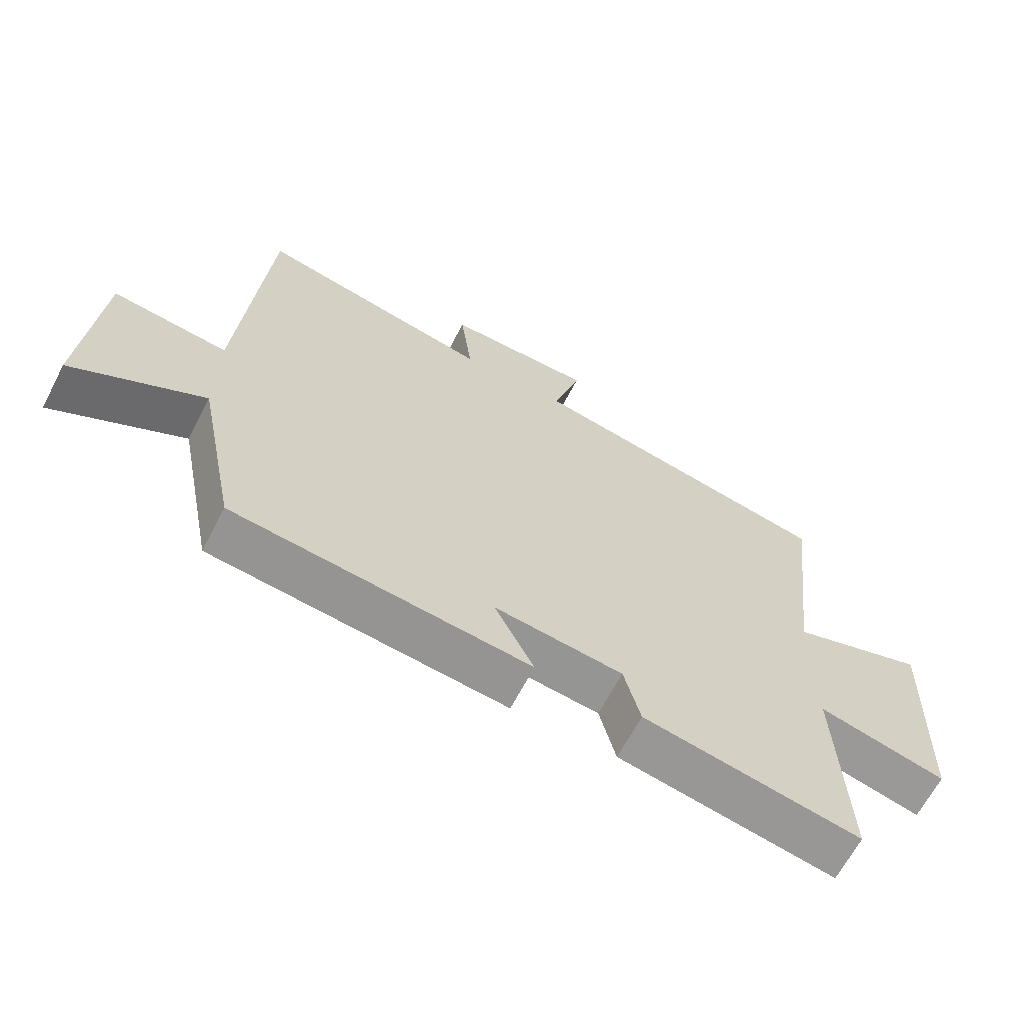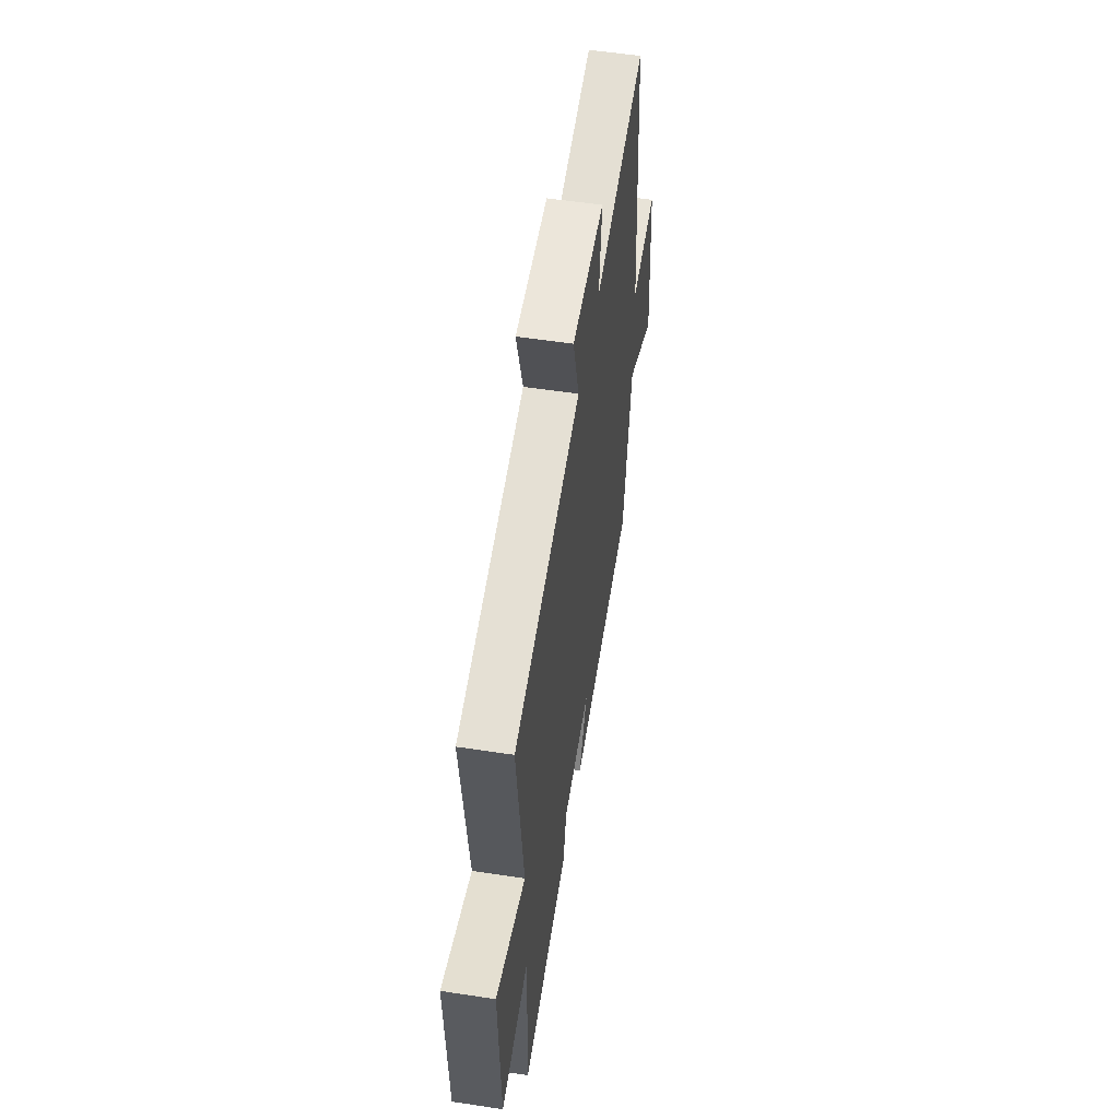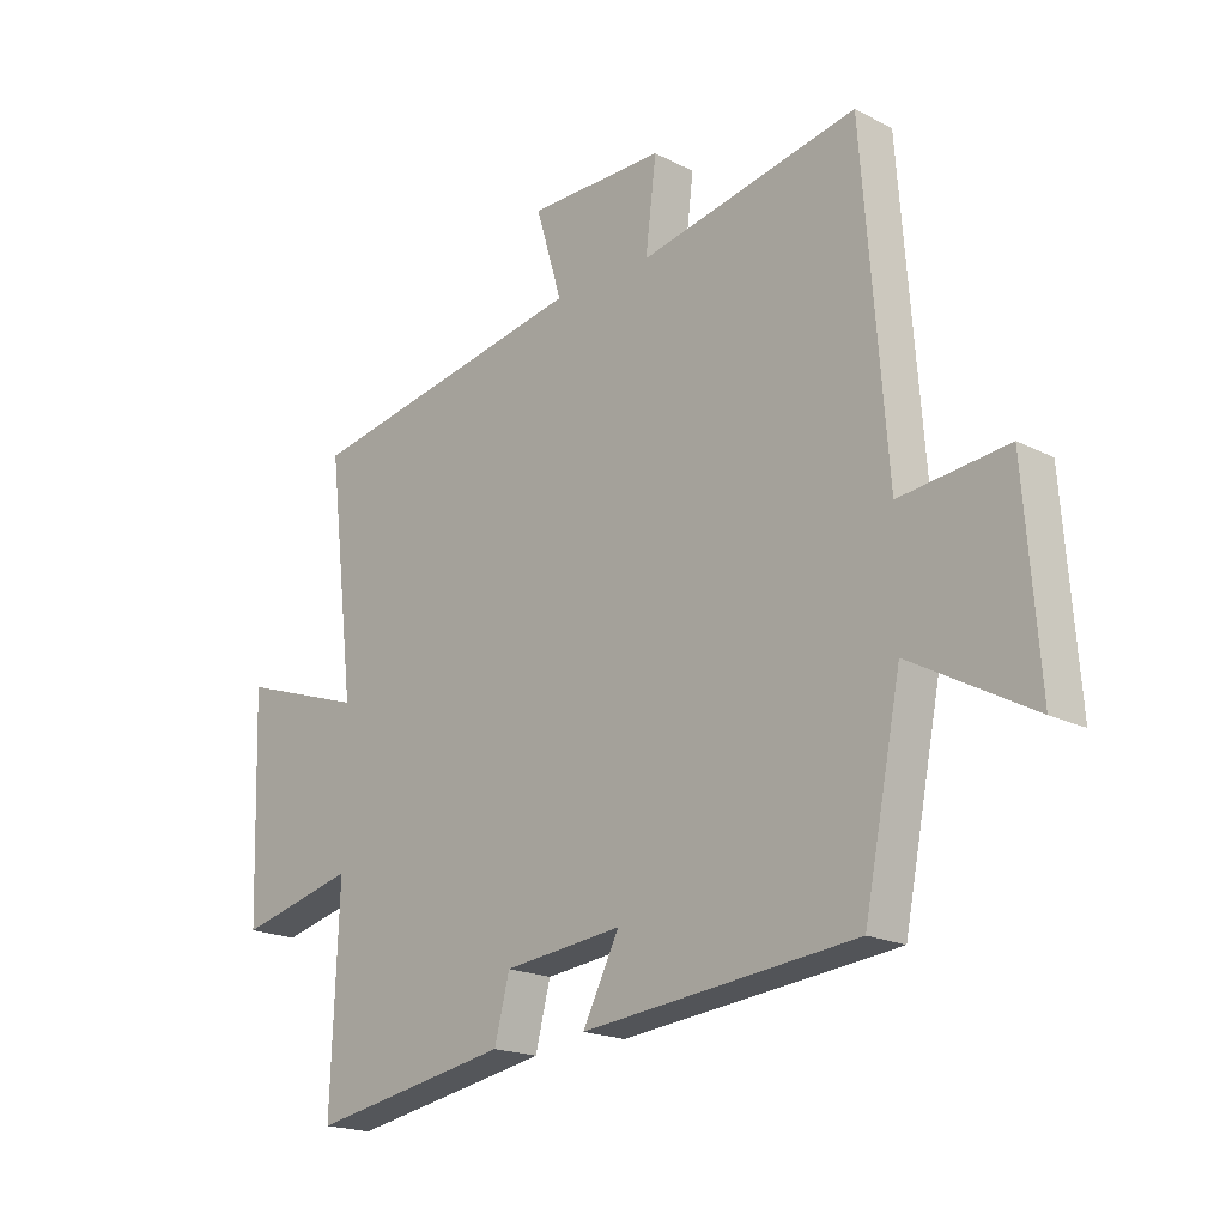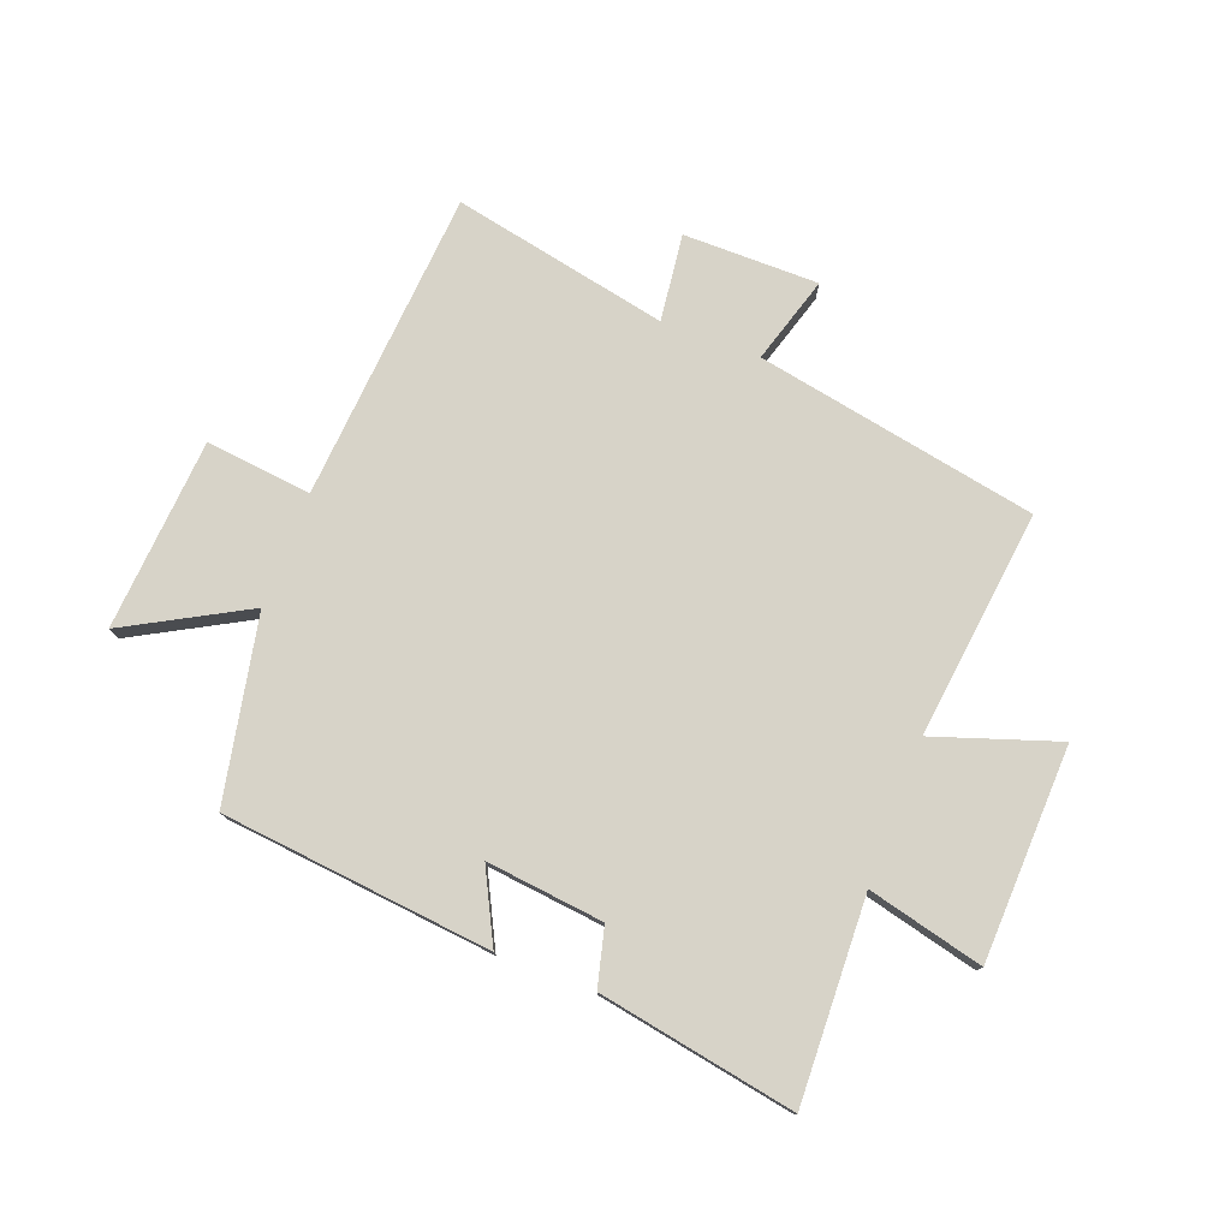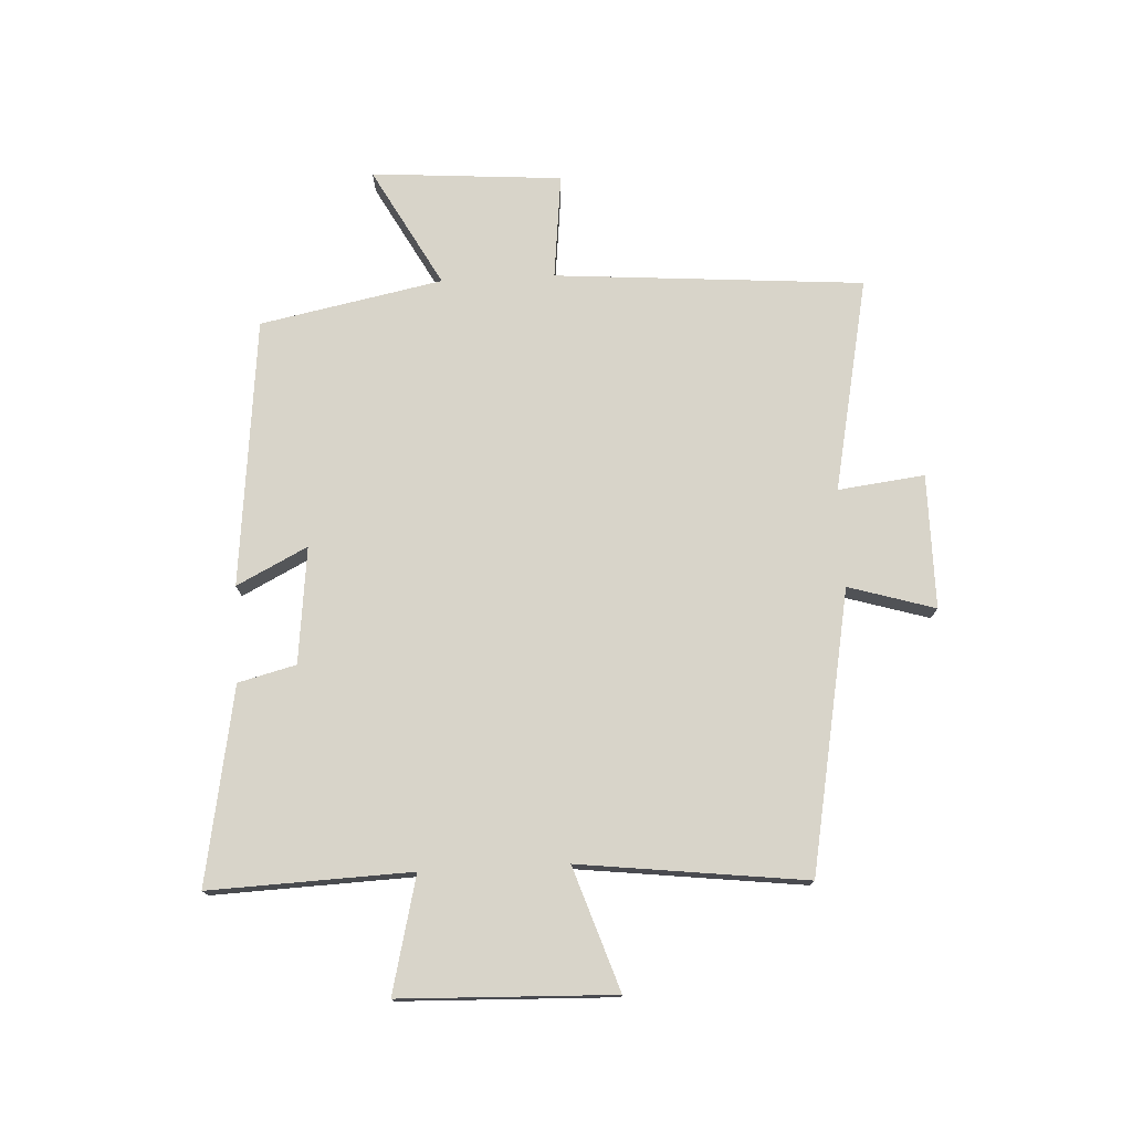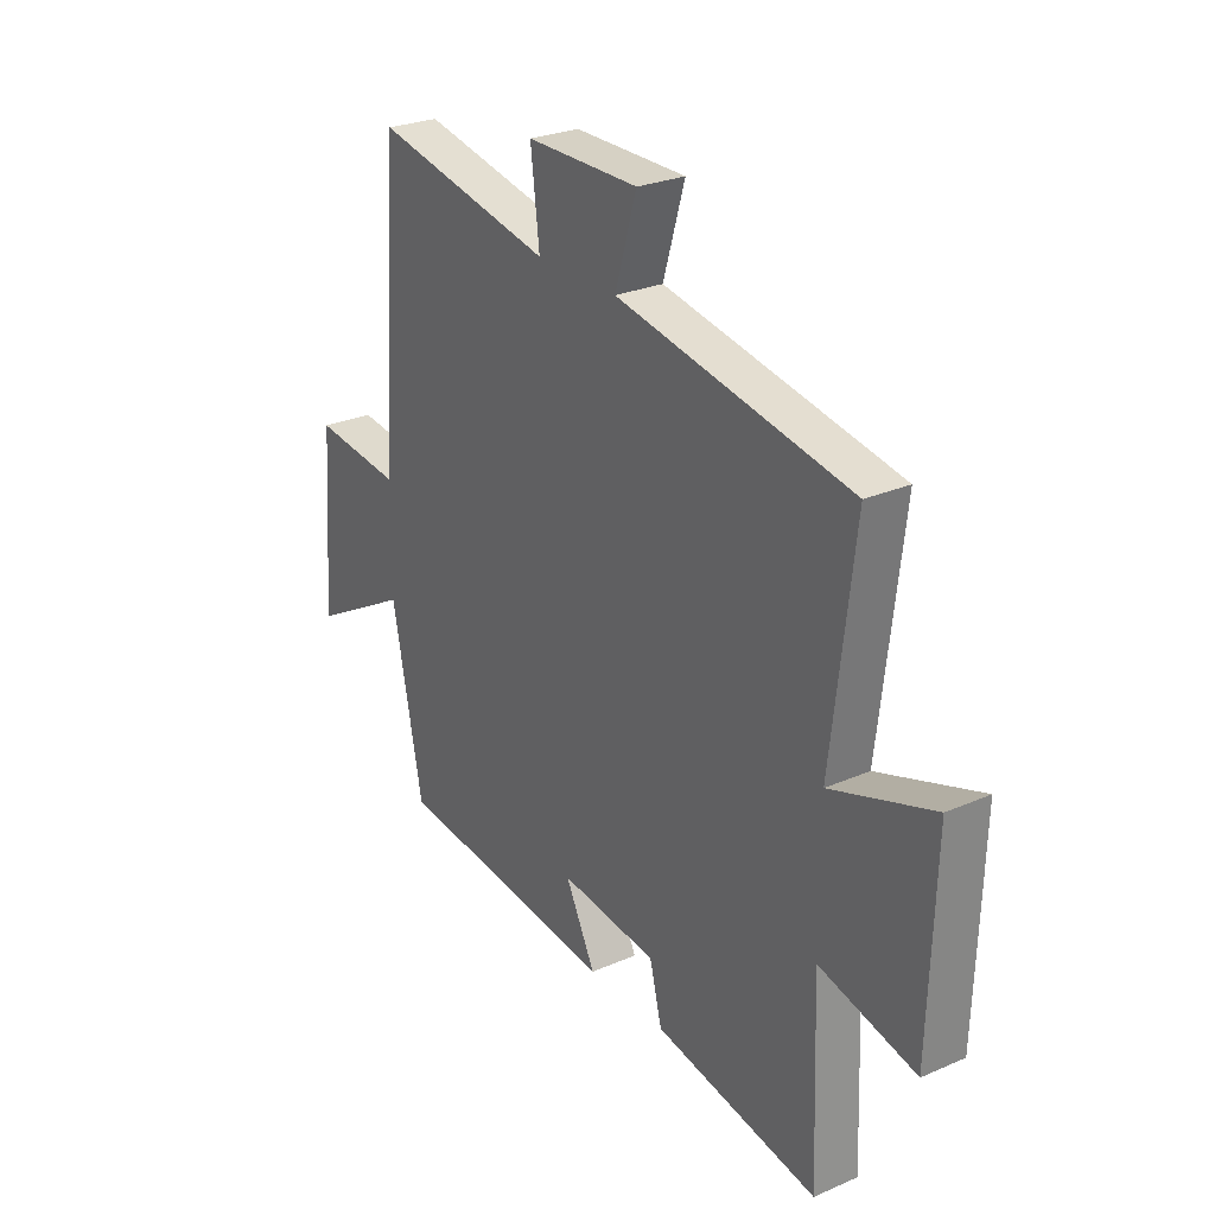
<metadata>
{"format":"obj","ext":"obj","renderer":"f3d","projection":"perspective","resolution":1024,"background":"white","views":[{"elev":-65.3,"azim":152.5,"up":"+Z"},{"elev":54.5,"azim":-80.8,"up":"+Z"},{"elev":-19.0,"azim":46.0,"up":"+Z"},{"elev":77.2,"azim":-159.2,"up":"+Y"},{"elev":75.5,"azim":-92.9,"up":"+Y"},{"elev":26.7,"azim":-124.2,"up":"+Z"}]}
</metadata>
<code>
v 0.438 0.07 -0.453
v -0.018 0.07 -0.5
v 0.043 0.07 -0.38
v -0.155 0.07 -0.402
v -0.18 0.07 -0.5
v -0.513 0.07 -0.56
v -0.5 0.07 -0.218
v -0.696 0.07 -0.266
v -0.708 0.07 0.096
v -0.5 0.07 0.026
v -0.546 0.07 0.411
v -0.07 0.07 0.5
v -0.114 0.07 0.647
v 0.114 0.07 0.647
v 0.096 0.07 0.5
v 0.46 0.07 0.574
v 0.5 0.07 0.049
v 0.679 0.07 0.069
v 0.703 0.07 -0.255
v 0.5 0.07 -0.143
v 0.438 0 -0.453
v -0.018 0 -0.5
v 0.043 0 -0.38
v -0.155 0 -0.402
v -0.18 0 -0.5
v -0.513 0 -0.56
v -0.5 0 -0.218
v -0.696 0 -0.266
v -0.708 0 0.096
v -0.5 0 0.026
v -0.546 0 0.411
v -0.07 0 0.5
v -0.114 0 0.647
v 0.114 0 0.647
v 0.096 0 0.5
v 0.46 0 0.574
v 0.5 0 0.049
v 0.679 0 0.069
v 0.703 0 -0.255
v 0.5 0 -0.143
f 17 18 19 20
f 17 20 1
f 16 17 1
f 15 16 1
f 12 13 14 15
f 12 15 1
f 11 12 1
f 10 11 1
f 7 8 9 10
f 7 10 1
f 4 5 6 7
f 3 4 7
f 3 7 1
f 1 2 3
f 40 39 38 37
f 21 40 37
f 21 37 36
f 21 36 35
f 35 34 33 32
f 21 35 32
f 21 32 31
f 21 31 30
f 30 29 28 27
f 21 30 27
f 27 26 25 24
f 27 24 23
f 21 27 23
f 23 22 21
f 1 21 22 2
f 2 22 23 3
f 3 23 24 4
f 4 24 25 5
f 5 25 26 6
f 6 26 27 7
f 7 27 28 8
f 8 28 29 9
f 9 29 30 10
f 10 30 31 11
f 11 31 32 12
f 12 32 33 13
f 13 33 34 14
f 14 34 35 15
f 15 35 36 16
f 16 36 37 17
f 17 37 38 18
f 18 38 39 19
f 19 39 40 20
f 20 40 21 1

</code>
